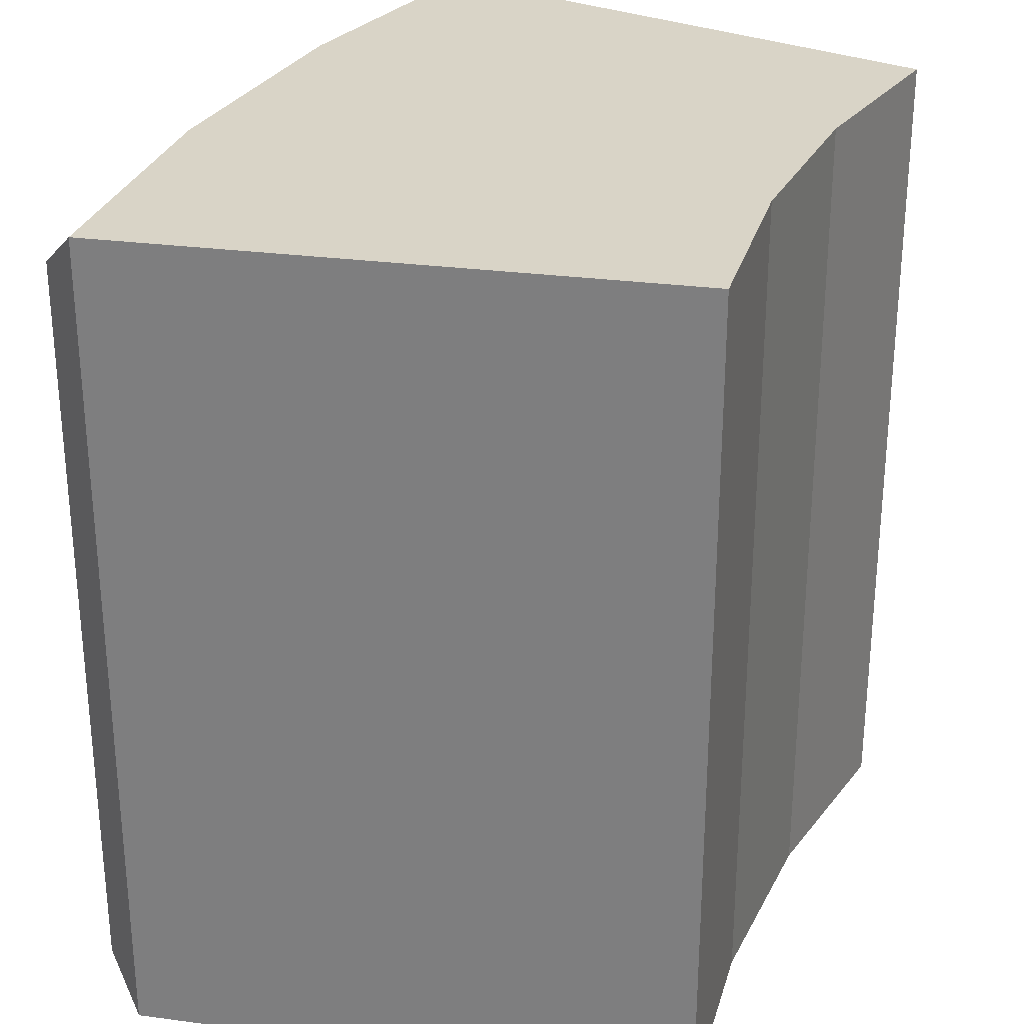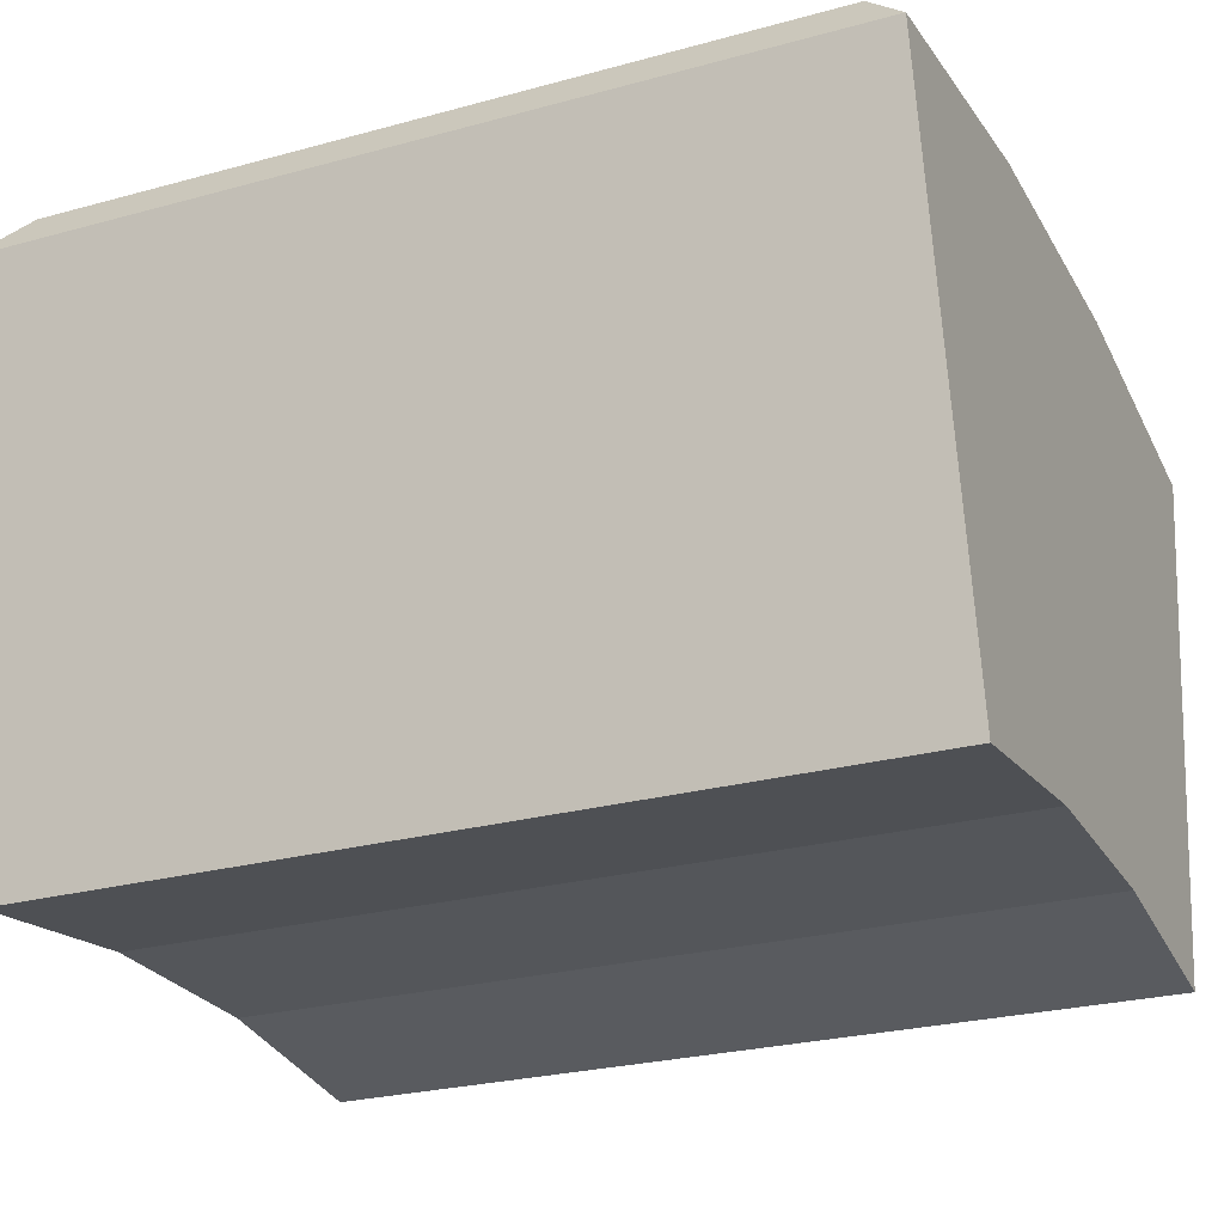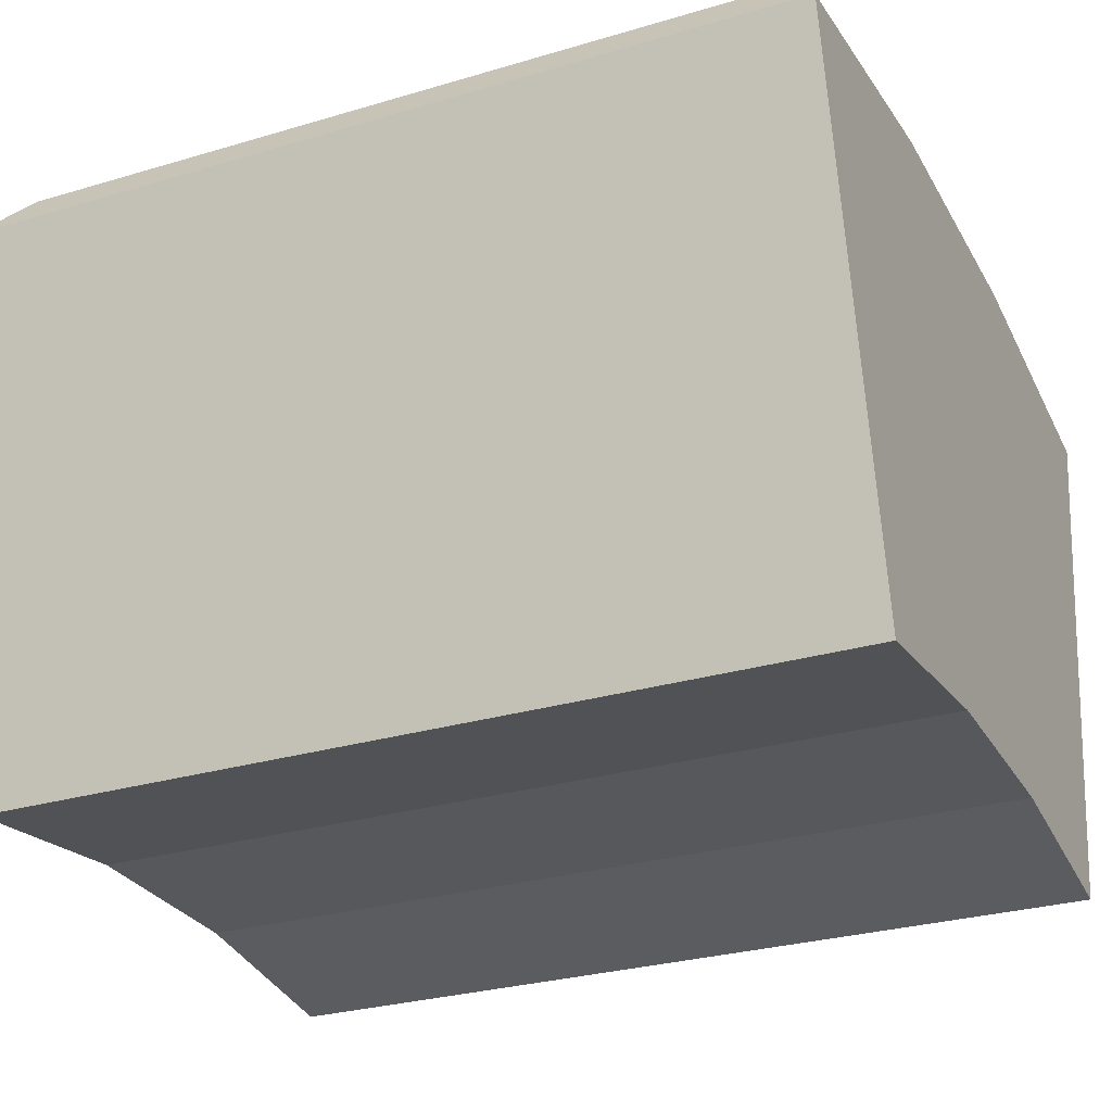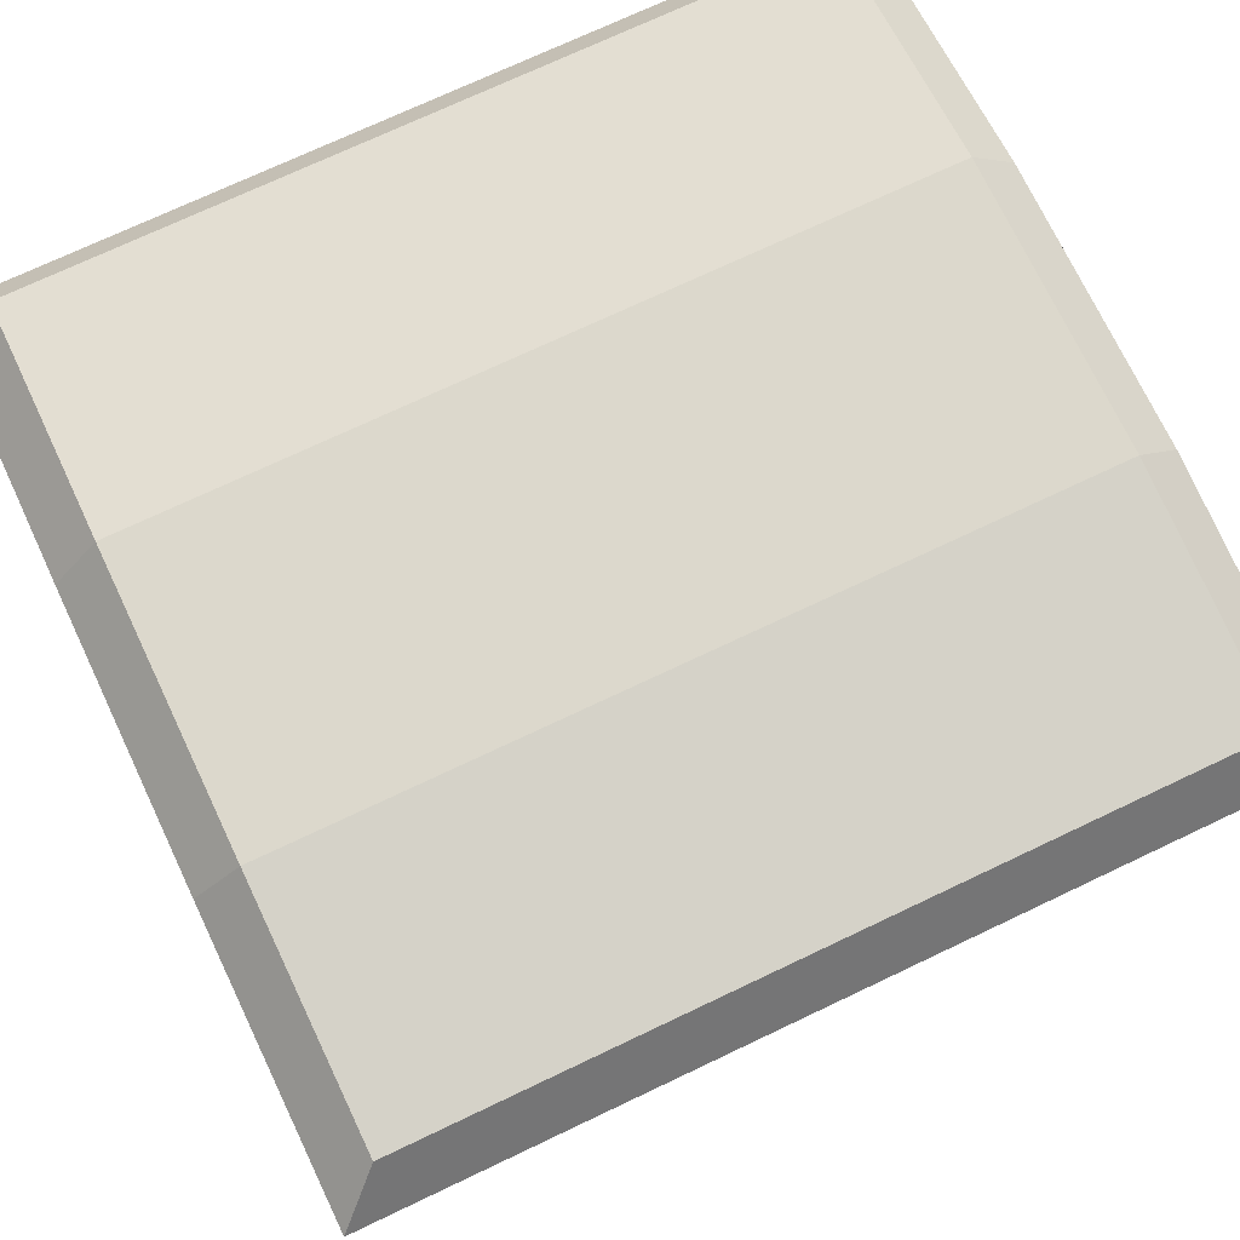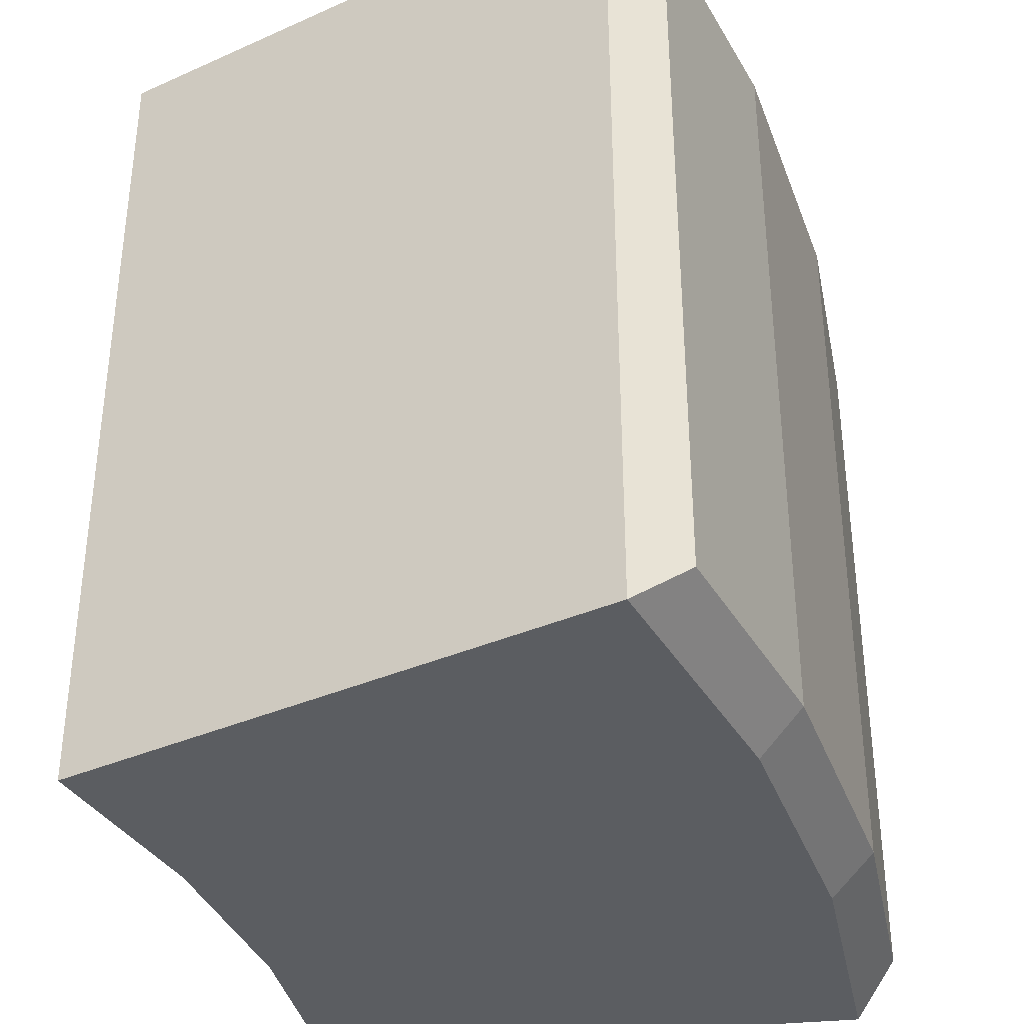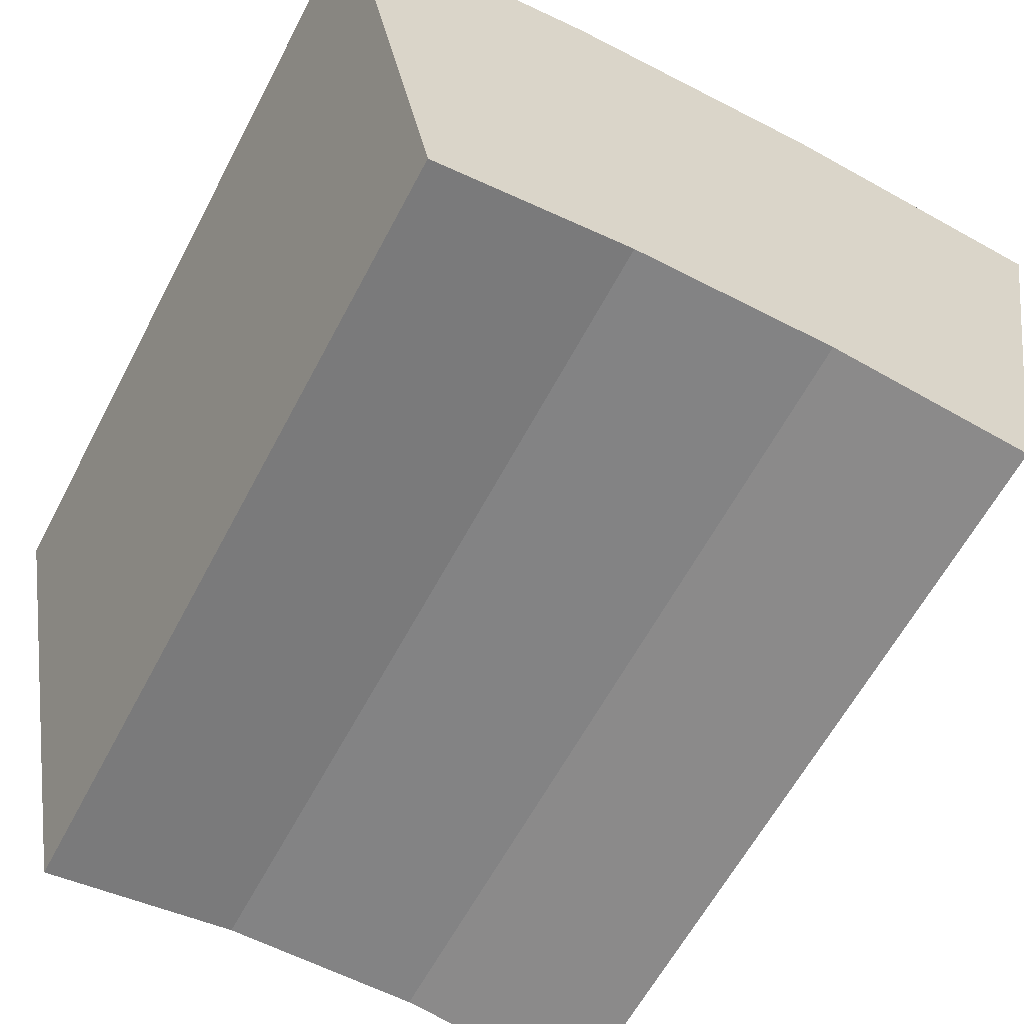
<metadata>
{"format":"obj","ext":"obj","renderer":"f3d","projection":"perspective","resolution":1024,"background":"white","views":[{"elev":28.4,"azim":112.6,"up":"+Y"},{"elev":-25.7,"azim":113.7,"up":"+Z"},{"elev":-28.4,"azim":114.2,"up":"+Z"},{"elev":72.7,"azim":64.6,"up":"+Z"},{"elev":-35.9,"azim":-71.0,"up":"+Y"},{"elev":-61.2,"azim":-27.7,"up":"+Z"}]}
</metadata>
<code>
o Cylinder_Cylinder.001
v 0.7112 -0.9949 -0.7484
v 0.2384 -0.9949 -0.6862
v -0.2384 -0.9949 -0.6862
v -0.7112 -0.9949 -0.7484
v 0.7112 0.9949 -0.7484
v 0.2384 0.9949 -0.6862
v -0.2384 0.9949 -0.6862
v -0.7112 0.9949 -0.7484
v 0.3321 0.8928 0.7423
v -0.3321 0.8928 0.7423
v -0.7112 0.8928 -0.7484
v -0.2384 0.8928 -0.6862
v 0.2384 0.8928 -0.6862
v 0.7112 0.8928 -0.7484
v -0.3254 0.9949 0.6408
v 0.3254 0.9949 0.6408
v 0.3254 -0.9949 0.6408
v -0.3254 -0.9949 0.6408
v 0.7112 -0.8932 -0.7484
v 0.2384 -0.8932 -0.6862
v -0.2384 -0.8932 -0.6862
v -0.7112 -0.8932 -0.7484
v 0.9707 -0.9949 0.5559
v -0.9707 -0.9949 0.5559
v 0.9707 0.9949 0.5559
v -0.9707 0.9949 0.5559
v -0.3321 -0.8932 0.7423
v 0.3321 -0.8932 0.7423
v 0.9707 0.8928 0.5559
v -0.9707 0.8928 0.5559
v -0.9707 -0.8932 0.5559
v 0.9707 -0.8932 0.5559
v -0.6376 -0.9949 -0.7387
v -0.6376 0.9949 -0.7387
v -0.888 0.8928 0.6691
v -0.6376 0.8928 -0.7387
v -0.8702 -0.9949 0.5691
v -0.888 -0.8932 0.6691
v -0.6376 -0.8932 -0.7387
v -0.8702 0.9949 0.5691
v 0.6389 -0.9949 -0.7389
v 0.6389 0.9949 -0.7389
v 0.8898 0.8928 0.6689
v 0.6389 0.8928 -0.7389
v 0.872 -0.9949 0.5689
v 0.8898 -0.8932 0.6689
v 0.6389 -0.8932 -0.7389
v 0.872 0.9949 0.5689
f 36 34 7 12
f 12 7 6 13
f 44 42 5 14
f 1 23 45 41
f 18 3 2 17
f 37 33 3 18
f 27 28 9 10
f 38 27 10 35
f 39 36 12 21
f 21 12 13 20
f 47 44 14 19
f 19 14 29 32
f 3 21 20 2
f 22 4 24 31
f 19 1 41 47
f 34 40 15 7
f 33 39 21 3
f 24 38 31
f 24 37 38
f 32 46 23
f 46 45 23
f 14 5 25 29
f 11 22 31 30
f 7 15 16 6
f 25 43 29
f 8 11 30 26
f 42 48 25 5
f 1 19 32 23
f 48 43 25
f 11 8 34 36
f 9 16 15 10
f 24 4 33 37
f 40 35 10 15
f 22 11 36 39
f 8 26 40 34
f 4 22 39 33
f 31 38 35 30
f 38 37 18 27
f 27 18 17 28
f 13 6 42 44
f 45 46 28 17
f 17 2 41 45
f 28 46 43 9
f 20 13 44 47
f 29 43 46 32
f 2 20 47 41
f 43 48 16 9
f 6 16 48 42
f 30 35 26
f 35 40 26

</code>
